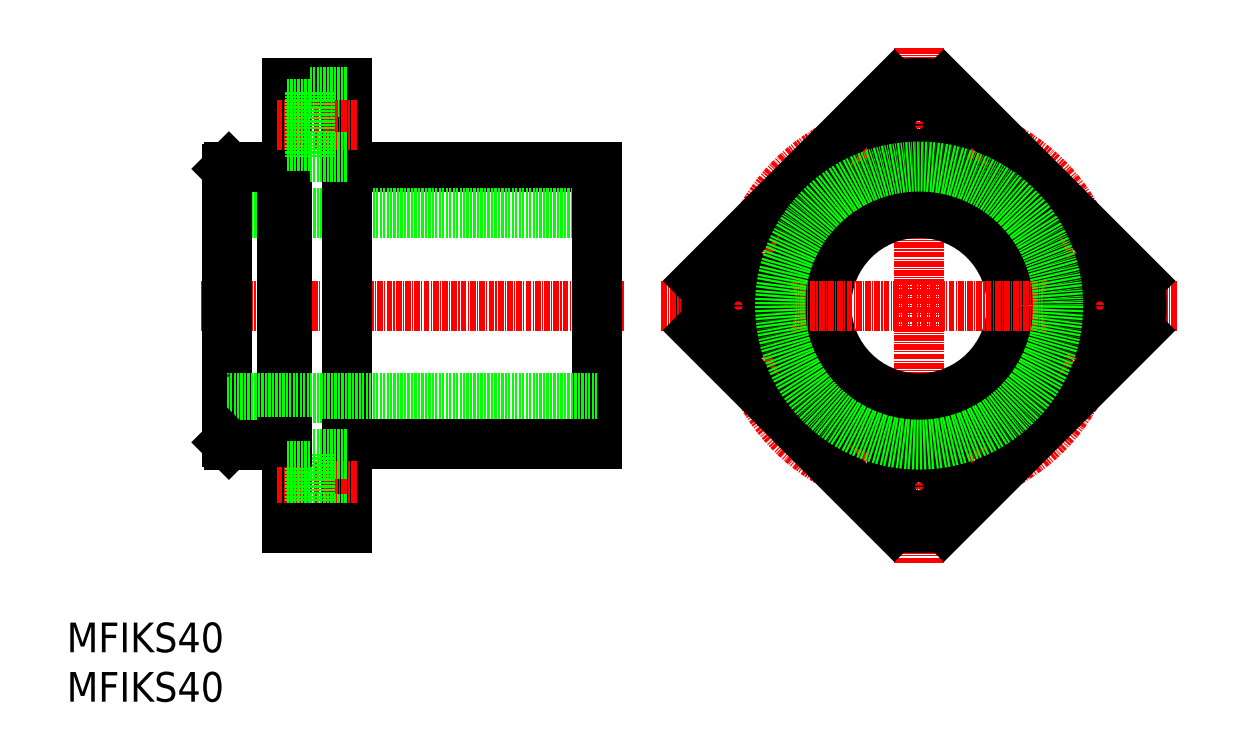
<metadata>
{"format":"dxf","ext":"dxf","renderer":"ezdxf+matplotlib","layout":"modelspace","background":"white","min_lineweight":24,"dpi":150}
</metadata>
<code>
0
SECTION
2
ENTITIES
0
LINE
8
CENTER
10
173.9
20
106.9
30
0
11
82.5
21
106.9
31
0
0
LINE
8
0
10
168.2
20
136.7
30
0
11
114.2
21
136.7
31
0
0
LINE
8
0
10
168.2
20
126.9
30
0
11
88.18
21
126.9
31
0
0
LINE
8
0
10
88.18
20
136.4
30
0
11
88.18
21
77.39
31
0
0
LINE
8
0
10
100.2
20
136.9
30
0
11
100.2
21
76.89
31
0
0
LINE
8
0
10
101.2
20
154.9
30
0
11
101.2
21
58.89
31
0
0
LINE
8
0
10
114.2
20
154.9
30
0
11
114.2
21
58.89
31
0
0
LINE
8
0
10
100.2
20
136.9
30
0
11
88.68
21
136.9
31
0
0
LINE
8
0
10
88.18
20
121.9
30
0
11
88.18
21
121.9
31
0
0
LINE
8
0
10
101.2
20
136.4
30
0
11
100.2
21
136.4
31
0
0
LINE
8
0
10
114.2
20
154.9
30
0
11
101.2
21
154.9
31
0
0
LINE
8
0
10
106.1
20
152.9
30
0
11
114.2
21
152.9
31
0
0
LINE
8
CENTER
10
116.2
20
145.9
30
0
11
98.98
21
145.9
31
0
0
LINE
8
0
10
106.1
20
152.9
30
0
11
106.1
21
138.9
31
0
0
LINE
8
0
10
101.2
20
150.4
30
0
11
106.1
21
150.4
31
0
0
LINE
8
CENTER
10
237.6
20
162.5
30
0
11
237.6
21
51.26
31
0
0
LINE
8
0
10
168.2
20
136.7
30
0
11
168.2
21
77.09
31
0
0
CIRCLE
8
0
10
237.6
20
106.9
30
0
40
20
0
CIRCLE
8
0
10
237.6
20
106.9
30
0
40
29.8
0
ARC
8
0
10
237.6
20
106.9
30
0
40
48
50
173.6
51
186.4
0
CIRCLE
8
CENTER
10
237.6
20
106.9
30
0
40
39
0
CIRCLE
8
0
10
237.6
20
145.9
30
0
40
7
0
CIRCLE
8
0
10
237.6
20
145.9
30
0
40
4.5
0
LINE
8
CENTER
10
181.9
20
106.9
30
0
11
293.2
21
106.9
31
0
0
TEXT
8
0
10
53.69
20
32.11
30
0
40
6.4
1
MFIKS40
0
TEXT
8
0
10
53.69
20
21.44
30
0
40
6.4
1
MFIKS40
0
CIRCLE
8
0
10
198.6
20
106.9
30
0
40
7
0
CIRCLE
8
0
10
198.6
20
106.9
30
0
40
4.5
0
CIRCLE
8
0
10
237.6
20
67.89
30
0
40
7
0
CIRCLE
8
0
10
237.6
20
67.89
30
0
40
4.5
0
CIRCLE
8
0
10
276.6
20
106.9
30
0
40
7
0
CIRCLE
8
0
10
276.6
20
106.9
30
0
40
4.5
0
LINE
8
0
10
106.1
20
138.9
30
0
11
114.2
21
138.9
31
0
0
LINE
8
0
10
101.2
20
141.4
30
0
11
106.1
21
141.4
31
0
0
LINE
8
0
10
168.2
20
86.89
30
0
11
88.18
21
86.89
31
0
0
LINE
8
0
10
168.2
20
77.09
30
0
11
114.2
21
77.09
31
0
0
LINE
8
0
10
100.2
20
76.89
30
0
11
88.68
21
76.89
31
0
0
LINE
8
CENTER
10
116.2
20
67.89
30
0
11
98.98
21
67.89
31
0
0
LINE
8
0
10
88.18
20
91.89
30
0
11
88.18
21
91.89
31
0
0
LINE
8
0
10
106.1
20
60.89
30
0
11
106.1
21
74.89
31
0
0
LINE
8
0
10
106.1
20
74.89
30
0
11
114.2
21
74.89
31
0
0
LINE
8
0
10
101.2
20
77.39
30
0
11
100.2
21
77.39
31
0
0
LINE
8
0
10
106.1
20
60.89
30
0
11
114.2
21
60.89
31
0
0
LINE
8
0
10
101.2
20
72.39
30
0
11
106.1
21
72.39
31
0
0
LINE
8
0
10
101.2
20
63.39
30
0
11
106.1
21
63.39
31
0
0
LINE
8
0
10
114.2
20
58.89
30
0
11
101.2
21
58.89
31
0
0
LINE
8
0
10
189.9
20
101.6
30
0
11
232.2
21
59.19
31
0
0
LINE
8
0
10
242.9
20
154.6
30
0
11
285.3
21
112.2
31
0
0
LINE
8
0
10
189.9
20
112.2
30
0
11
232.2
21
154.6
31
0
0
LINE
8
0
10
242.9
20
59.19
30
0
11
285.3
21
101.6
31
0
0
ARC
8
0
10
237.6
20
106.9
30
0
40
48
50
83.62
51
96.38
0
ARC
8
0
10
237.6
20
106.9
30
0
40
48
50
263.6
51
276.4
0
ARC
8
0
10
237.6
20
106.9
30
0
40
48
50
353.6
51
6.375
0
LINE
8
0
10
88.68
20
136.9
30
0
11
88.18
21
136.4
31
0
0
LINE
8
0
10
88.18
20
77.39
30
0
11
88.68
21
76.89
31
0
0
CIRCLE
8
0
10
237.6
20
106.9
30
0
40
30
0
ENDSEC
0
EOF

</code>
